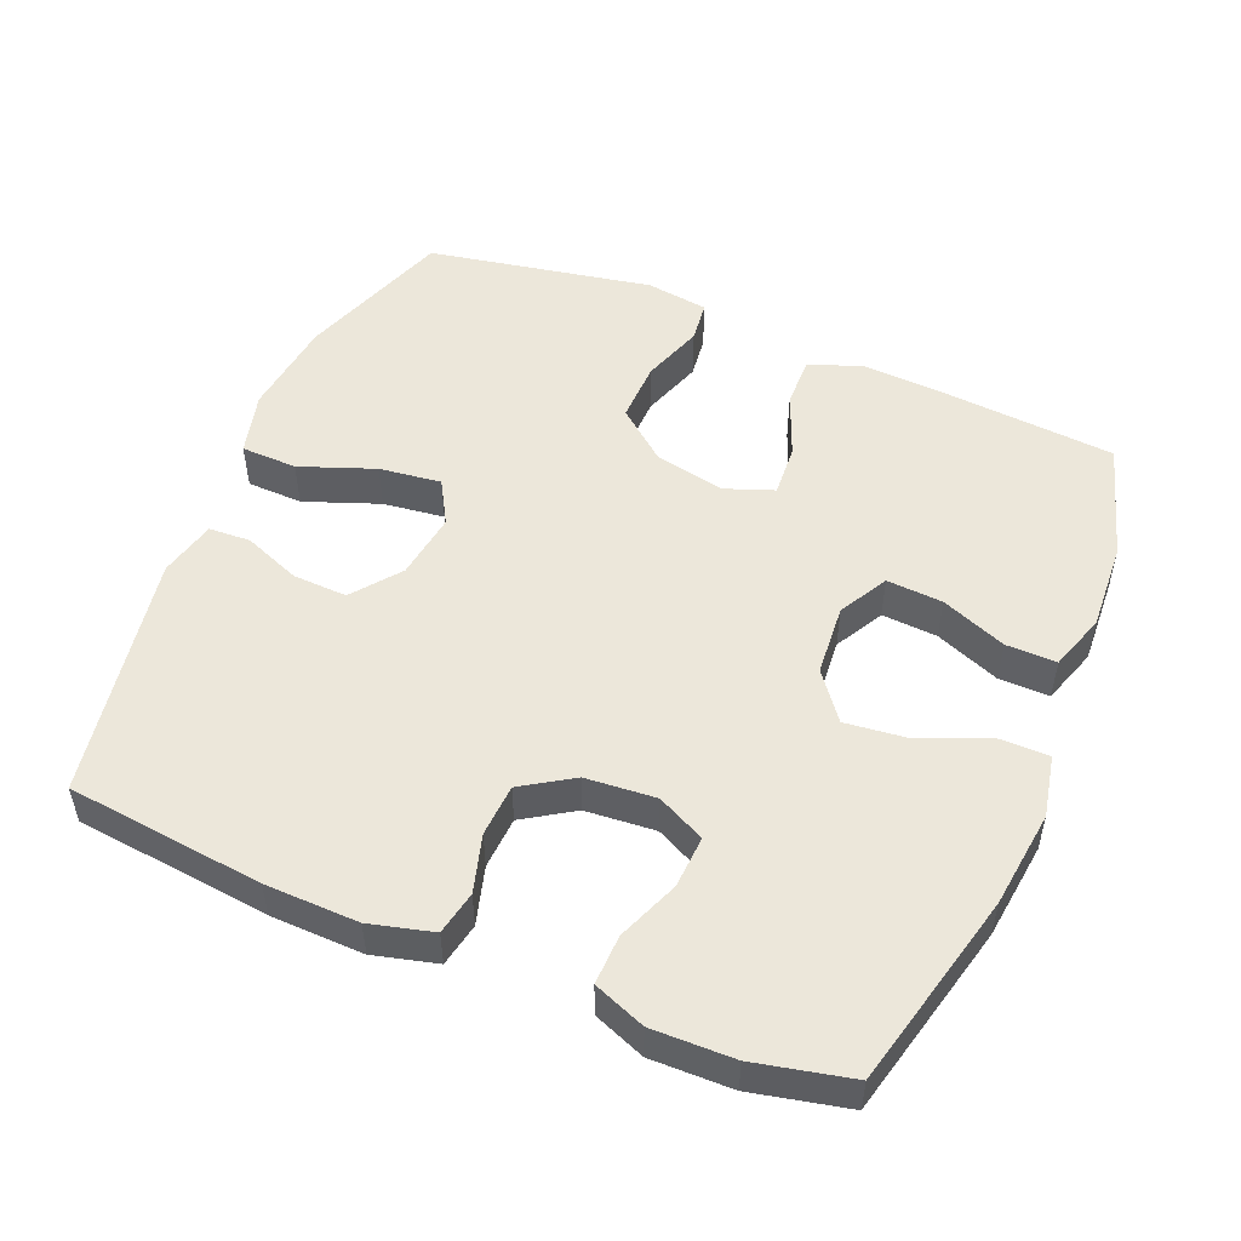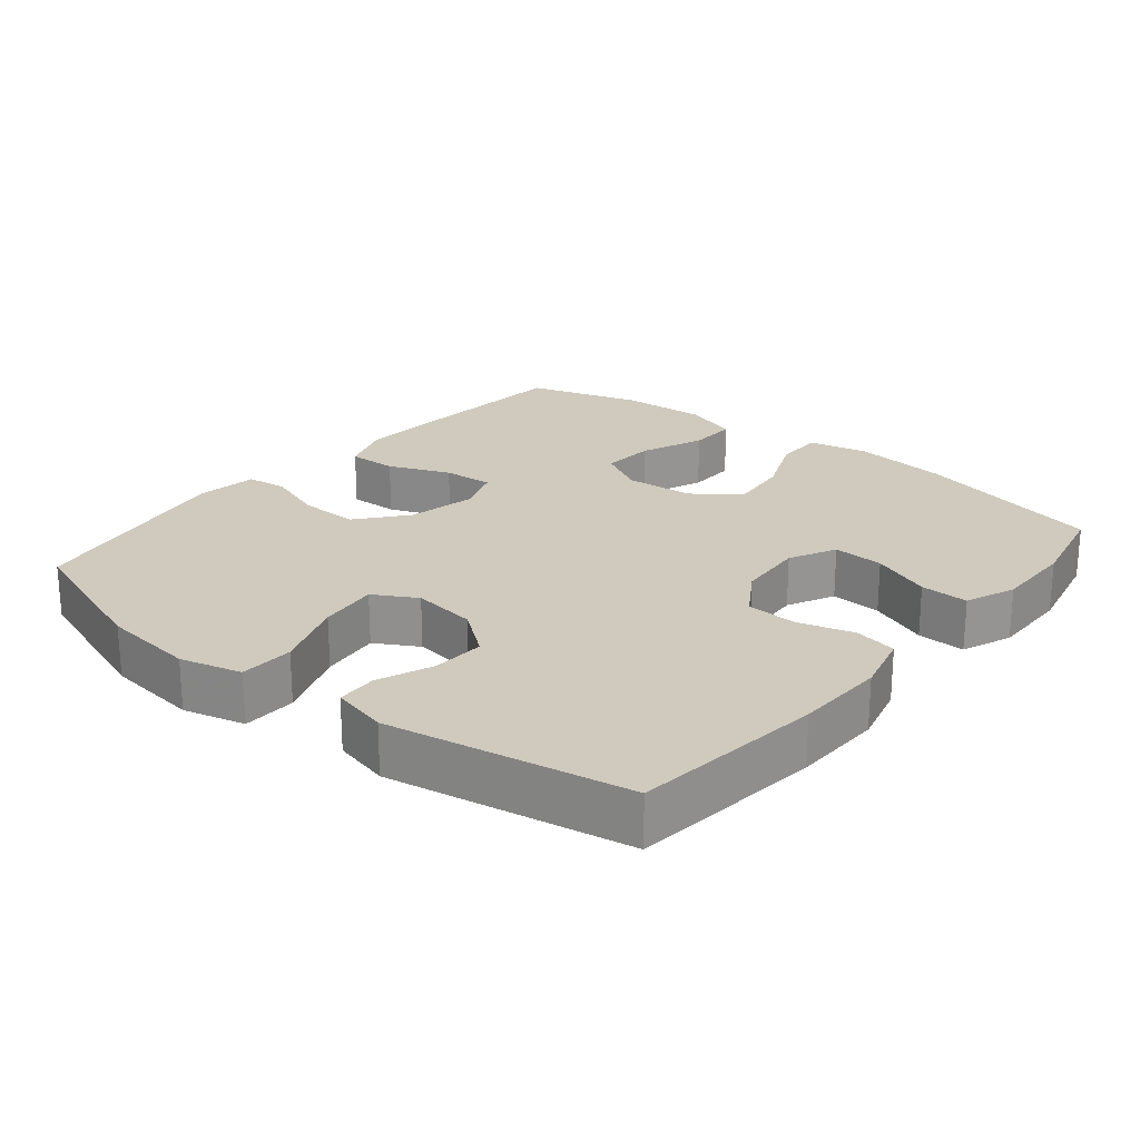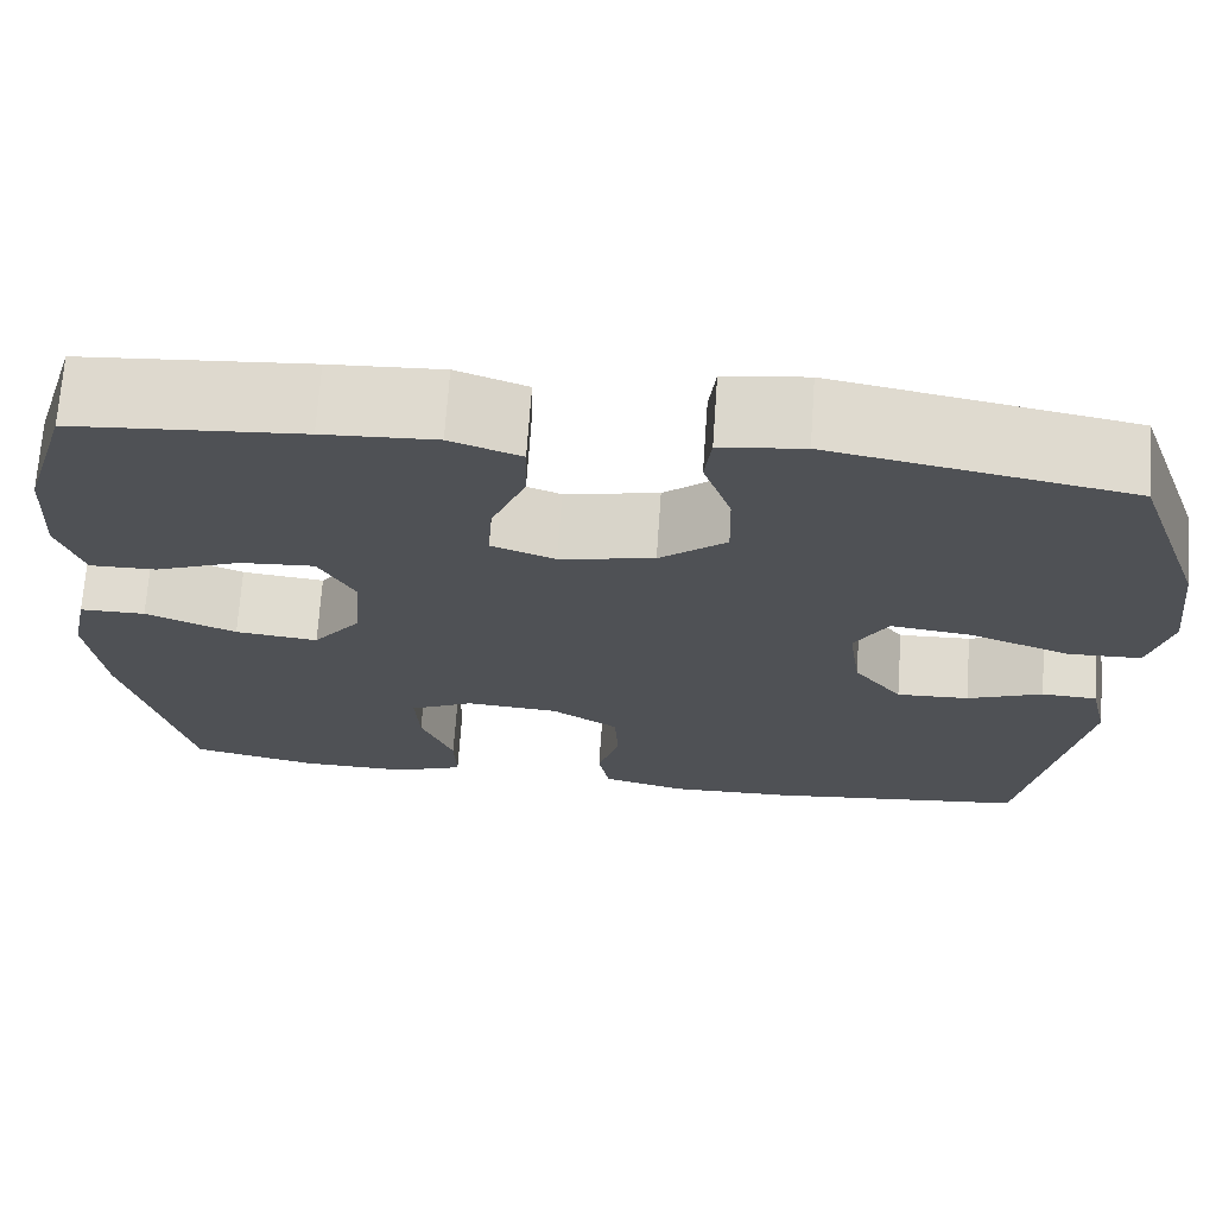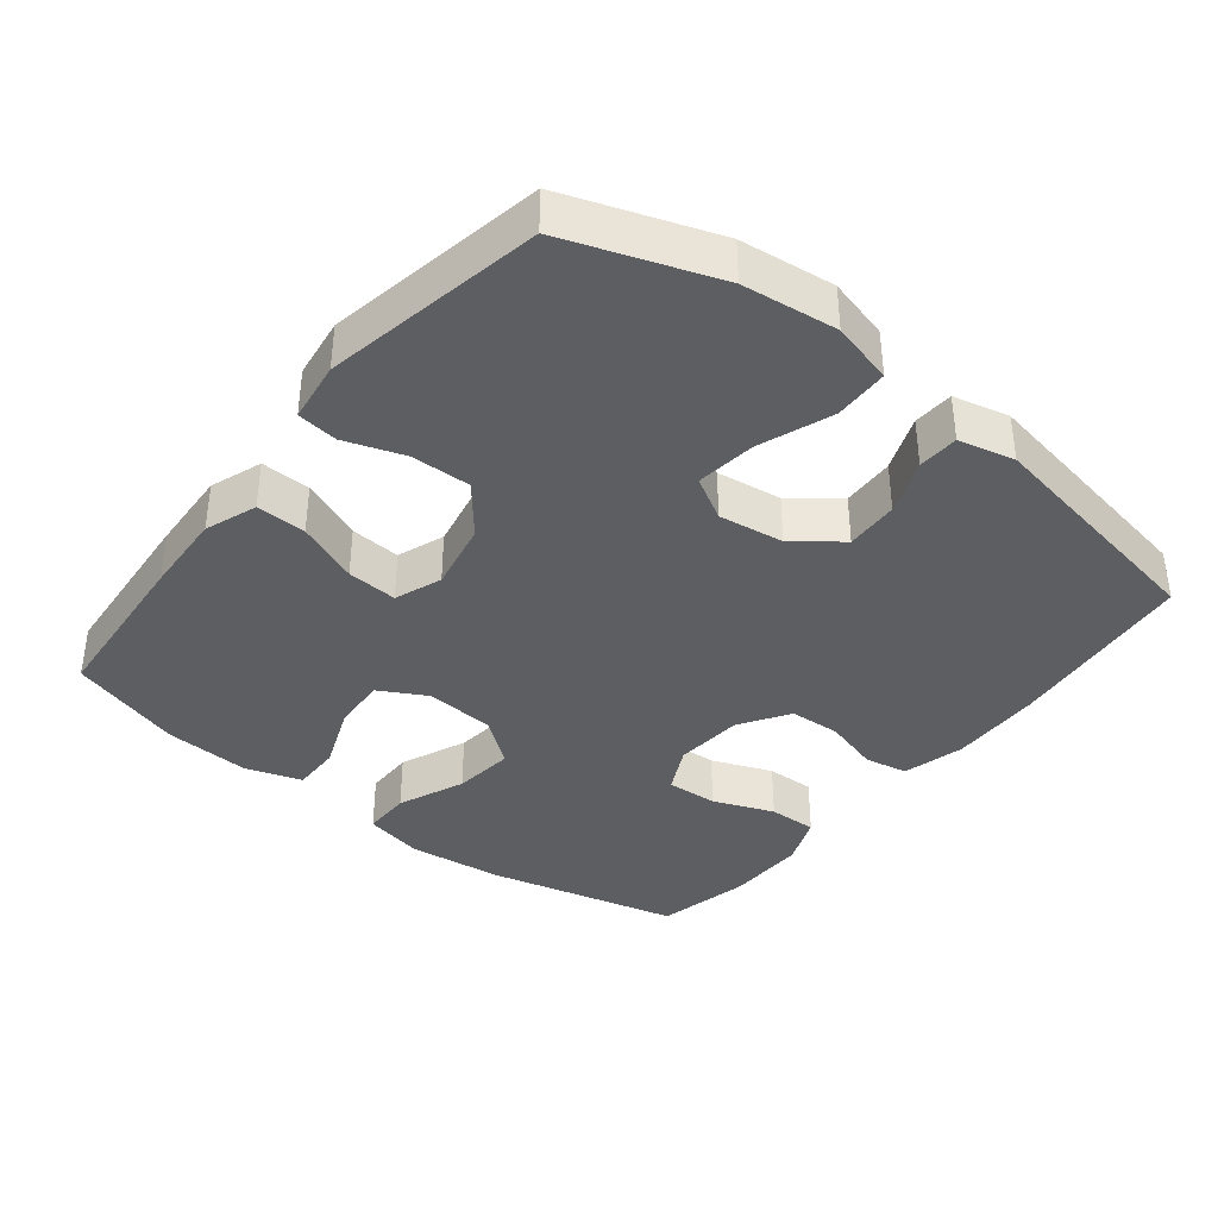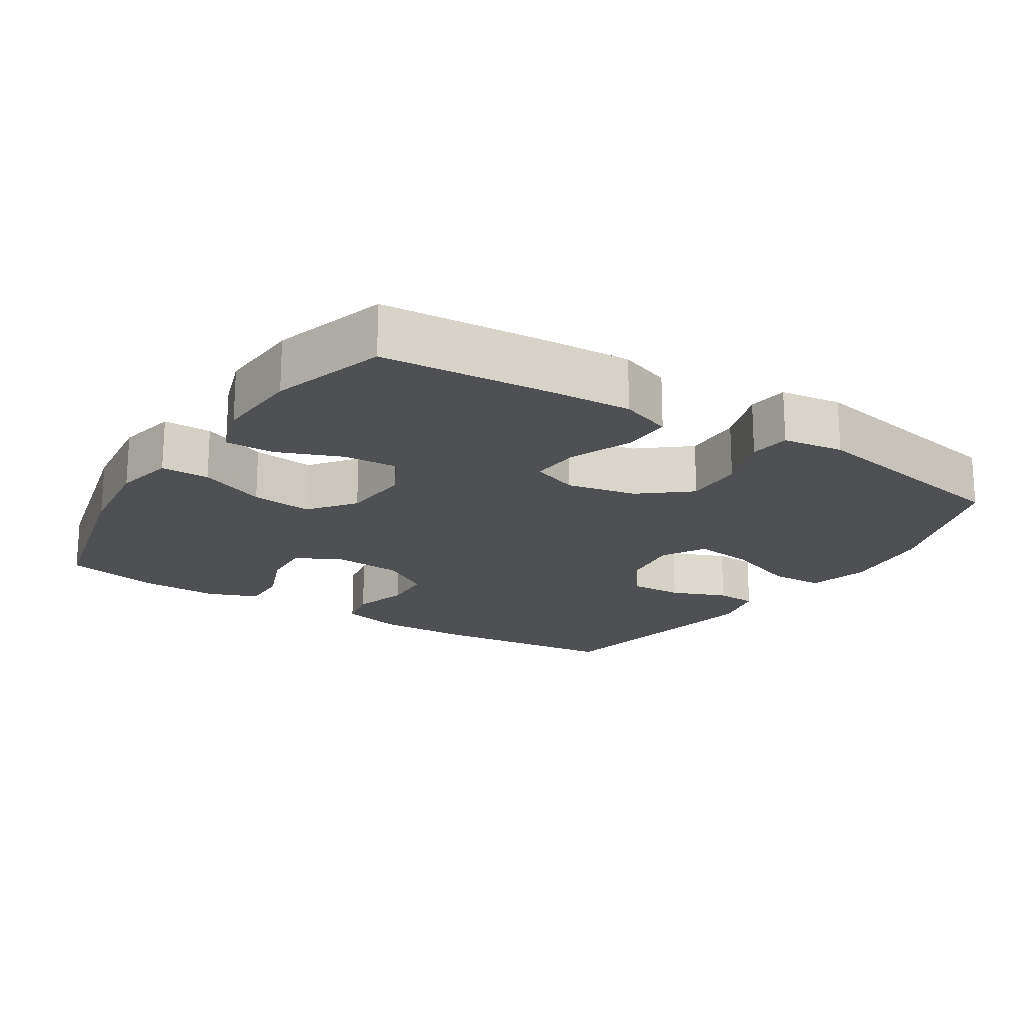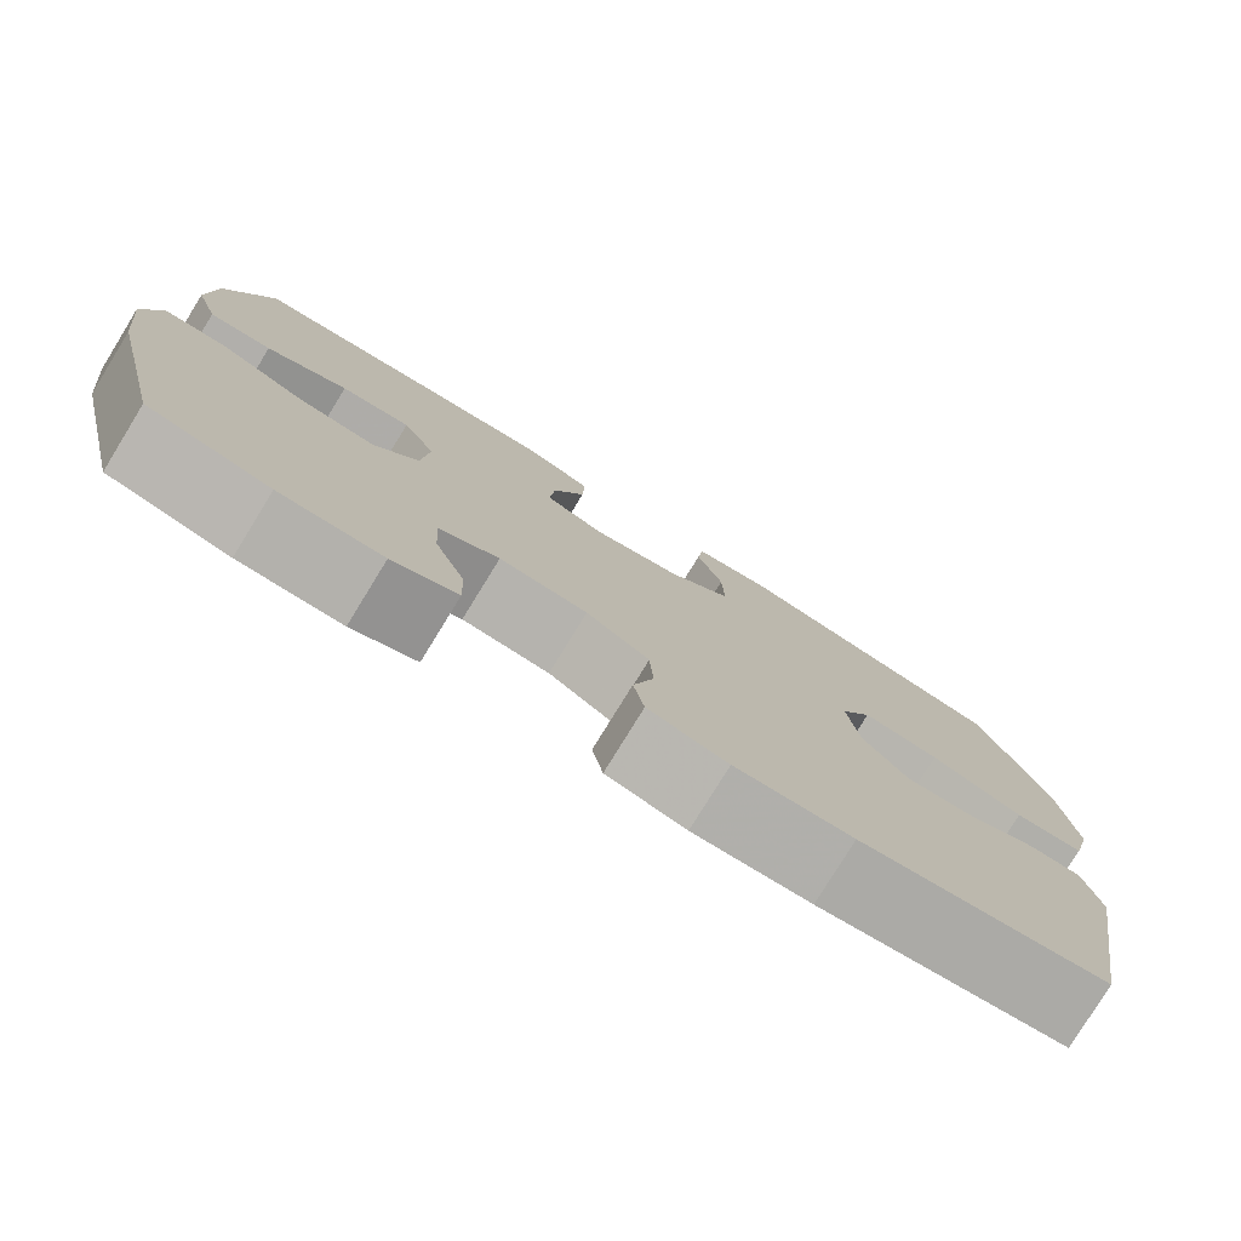
<metadata>
{"format":"obj","ext":"obj","renderer":"f3d","projection":"perspective","resolution":1024,"background":"white","views":[{"elev":51.5,"azim":-157.3,"up":"+Y"},{"elev":22.8,"azim":129.5,"up":"+Y"},{"elev":70.0,"azim":4.0,"up":"+Z"},{"elev":-38.0,"azim":51.6,"up":"+Y"},{"elev":-19.0,"azim":-32.5,"up":"+Y"},{"elev":-78.6,"azim":-31.6,"up":"+Z"}]}
</metadata>
<code>
v -0.5 0.07 -0.5
v -0.566 0.07 -0.227
v -0.582 0.07 -0.091
v -0.564 0.07 -0.005
v -0.495 0.07 -0.005
v -0.4 0.07 -0.045
v -0.313 0.07 -0.055
v -0.263 0.07 0.01
v -0.255 0.07 0.109
v -0.292 0.07 0.177
v -0.37 0.07 0.172
v -0.461 0.07 0.136
v -0.531 0.07 0.135
v -0.557 0.07 0.214
v -0.55 0.07 0.337
v -0.5 0.07 0.5
v -0.26 0.07 0.519
v -0.142 0.07 0.525
v -0.068 0.07 0.498
v -0.07 0.07 0.427
v -0.106 0.07 0.339
v -0.111 0.07 0.267
v -0.044 0.07 0.242
v 0.055 0.07 0.262
v 0.125 0.07 0.319
v 0.123 0.07 0.404
v 0.094 0.07 0.489
v 0.101 0.07 0.547
v 0.188 0.07 0.559
v 0.5 0.07 0.5
v 0.575 0.07 0.286
v 0.591 0.07 0.151
v 0.568 0.07 0.063
v 0.49 0.07 0.061
v 0.386 0.07 0.1
v 0.3 0.07 0.111
v 0.265 0.07 0.05
v 0.278 0.07 -0.043
v 0.329 0.07 -0.109
v 0.405 0.07 -0.106
v 0.484 0.07 -0.075
v 0.542 0.07 -0.078
v 0.561 0.07 -0.158
v 0.5 0.07 -0.5
v 0.226 0.07 -0.53
v 0.096 0.07 -0.533
v 0.008 0.07 -0.51
v -0.004 0.07 -0.449
v 0.019 0.07 -0.369
v 0.015 0.07 -0.296
v -0.055 0.07 -0.251
v -0.153 0.07 -0.243
v -0.22 0.07 -0.276
v -0.216 0.07 -0.349
v -0.182 0.07 -0.435
v -0.18 0.07 -0.504
v -0.252 0.07 -0.532
v -0.366 0.07 -0.53
v -0.5 0 -0.5
v -0.566 0 -0.227
v -0.582 0 -0.091
v -0.564 0 -0.005
v -0.495 0 -0.005
v -0.4 0 -0.045
v -0.313 0 -0.055
v -0.263 0 0.01
v -0.255 0 0.109
v -0.292 0 0.177
v -0.37 0 0.172
v -0.461 0 0.136
v -0.531 0 0.135
v -0.557 0 0.214
v -0.55 0 0.337
v -0.5 0 0.5
v -0.26 0 0.519
v -0.142 0 0.525
v -0.068 0 0.498
v -0.07 0 0.427
v -0.106 0 0.339
v -0.111 0 0.267
v -0.044 0 0.242
v 0.055 0 0.262
v 0.125 0 0.319
v 0.123 0 0.404
v 0.094 0 0.489
v 0.101 0 0.547
v 0.188 0 0.559
v 0.5 0 0.5
v 0.575 0 0.286
v 0.591 0 0.151
v 0.568 0 0.063
v 0.49 0 0.061
v 0.386 0 0.1
v 0.3 0 0.111
v 0.265 0 0.05
v 0.278 0 -0.043
v 0.329 0 -0.109
v 0.405 0 -0.106
v 0.484 0 -0.075
v 0.542 0 -0.078
v 0.561 0 -0.158
v 0.5 0 -0.5
v 0.226 0 -0.53
v 0.096 0 -0.533
v 0.008 0 -0.51
v -0.004 0 -0.449
v 0.019 0 -0.369
v 0.015 0 -0.296
v -0.055 0 -0.251
v -0.153 0 -0.243
v -0.22 0 -0.276
v -0.216 0 -0.349
v -0.182 0 -0.435
v -0.18 0 -0.504
v -0.252 0 -0.532
v -0.366 0 -0.53
f 4 5 6
f 3 4 6
f 2 3 6
f 1 2 6
f 58 1 6
f 57 58 6
f 56 57 6
f 55 56 6
f 54 55 6
f 53 54 6 7
f 52 53 7 8
f 51 52 8 9
f 50 51 9 10
f 47 48 49
f 46 47 49
f 45 46 49
f 44 45 49
f 43 44 49
f 42 43 49
f 41 42 49
f 40 41 49
f 39 40 49 50
f 38 39 50 10
f 33 34 35
f 32 33 35
f 31 32 35
f 30 31 35
f 29 30 35
f 28 29 35
f 27 28 35
f 26 27 35
f 25 26 35 36
f 24 25 36 37
f 19 20 21
f 18 19 21
f 17 18 21
f 16 17 21
f 15 16 21
f 14 15 21
f 13 14 21
f 12 13 21
f 11 12 21
f 10 11 21 22
f 37 38 10
f 24 37 10
f 23 24 10
f 10 22 23
f 64 63 62
f 64 62 61
f 64 61 60
f 64 60 59
f 64 59 116
f 64 116 115
f 64 115 114
f 64 114 113
f 64 113 112
f 65 64 112 111
f 66 65 111 110
f 67 66 110 109
f 68 67 109 108
f 107 106 105
f 107 105 104
f 107 104 103
f 107 103 102
f 107 102 101
f 107 101 100
f 107 100 99
f 107 99 98
f 108 107 98 97
f 68 108 97 96
f 93 92 91
f 93 91 90
f 93 90 89
f 93 89 88
f 93 88 87
f 93 87 86
f 93 86 85
f 93 85 84
f 94 93 84 83
f 95 94 83 82
f 79 78 77
f 79 77 76
f 79 76 75
f 79 75 74
f 79 74 73
f 79 73 72
f 79 72 71
f 79 71 70
f 79 70 69
f 80 79 69 68
f 68 96 95
f 68 95 82
f 68 82 81
f 81 80 68
f 1 59 60 2
f 2 60 61 3
f 3 61 62 4
f 4 62 63 5
f 5 63 64 6
f 6 64 65 7
f 7 65 66 8
f 8 66 67 9
f 9 67 68 10
f 10 68 69 11
f 11 69 70 12
f 12 70 71 13
f 13 71 72 14
f 14 72 73 15
f 15 73 74 16
f 16 74 75 17
f 17 75 76 18
f 18 76 77 19
f 19 77 78 20
f 20 78 79 21
f 21 79 80 22
f 22 80 81 23
f 23 81 82 24
f 24 82 83 25
f 25 83 84 26
f 26 84 85 27
f 27 85 86 28
f 28 86 87 29
f 29 87 88 30
f 30 88 89 31
f 31 89 90 32
f 32 90 91 33
f 33 91 92 34
f 34 92 93 35
f 35 93 94 36
f 36 94 95 37
f 37 95 96 38
f 38 96 97 39
f 39 97 98 40
f 40 98 99 41
f 41 99 100 42
f 42 100 101 43
f 43 101 102 44
f 44 102 103 45
f 45 103 104 46
f 46 104 105 47
f 47 105 106 48
f 48 106 107 49
f 49 107 108 50
f 50 108 109 51
f 51 109 110 52
f 52 110 111 53
f 53 111 112 54
f 54 112 113 55
f 55 113 114 56
f 56 114 115 57
f 57 115 116 58
f 58 116 59 1

</code>
